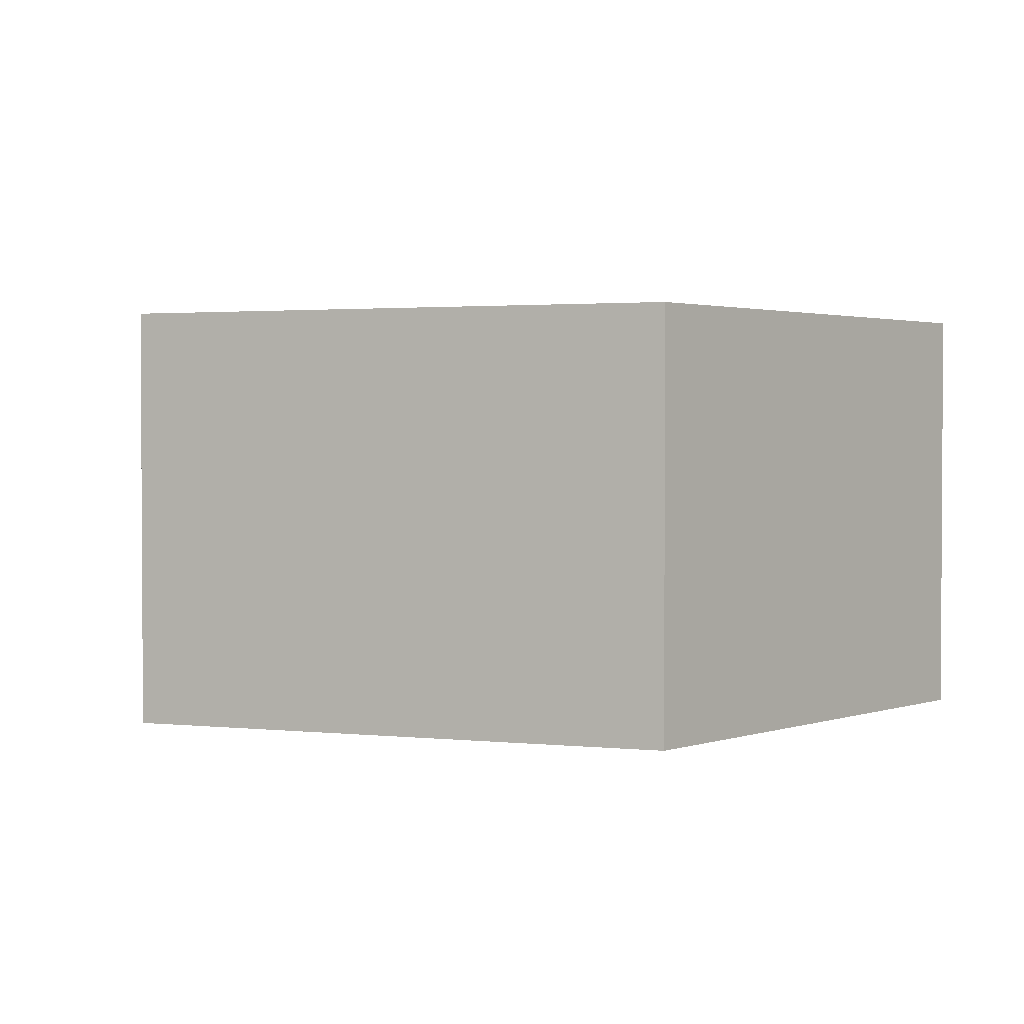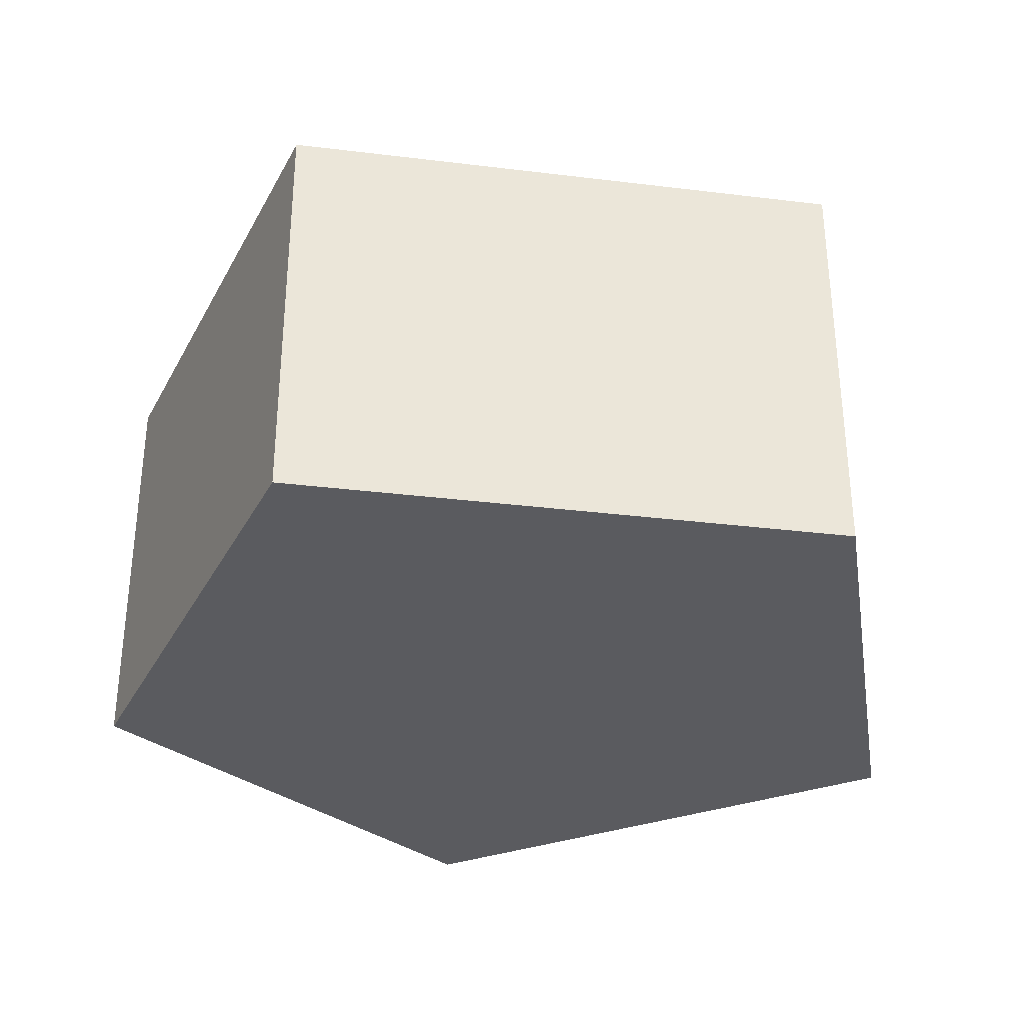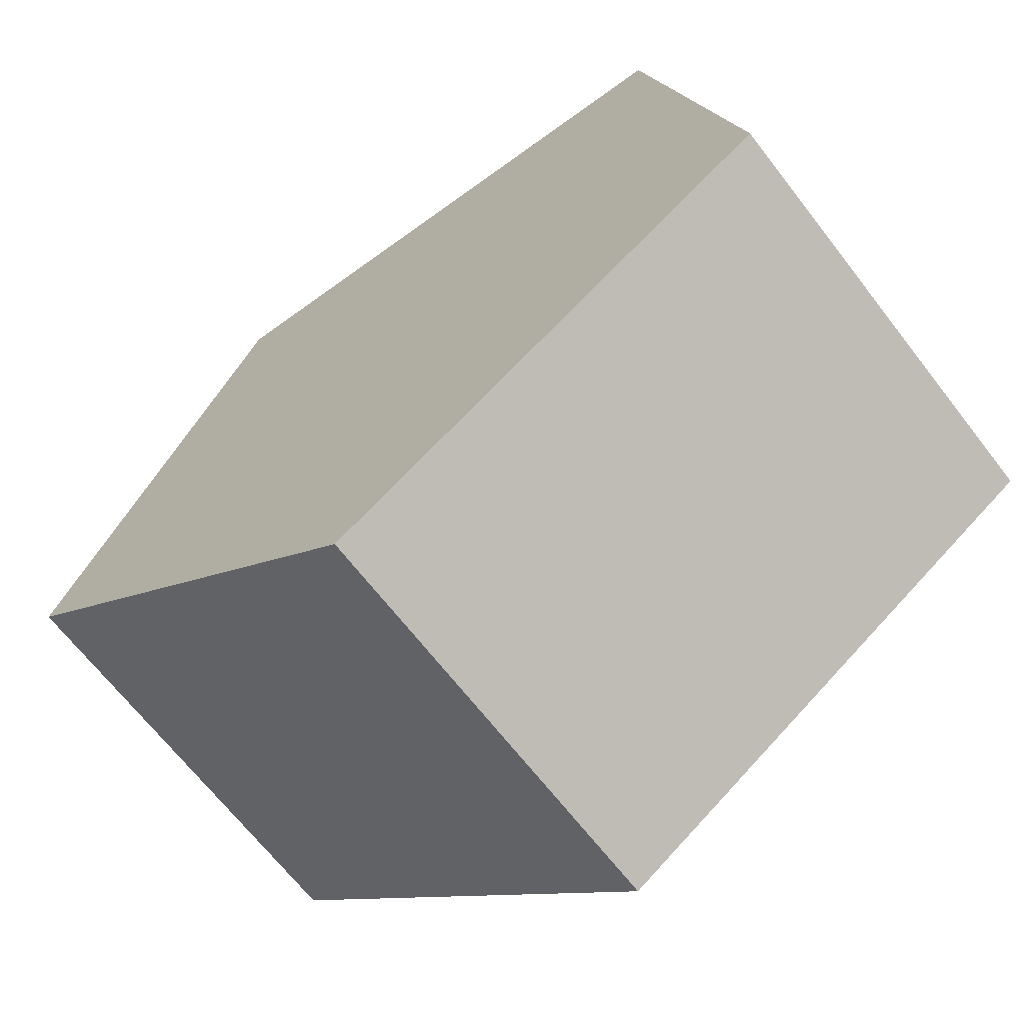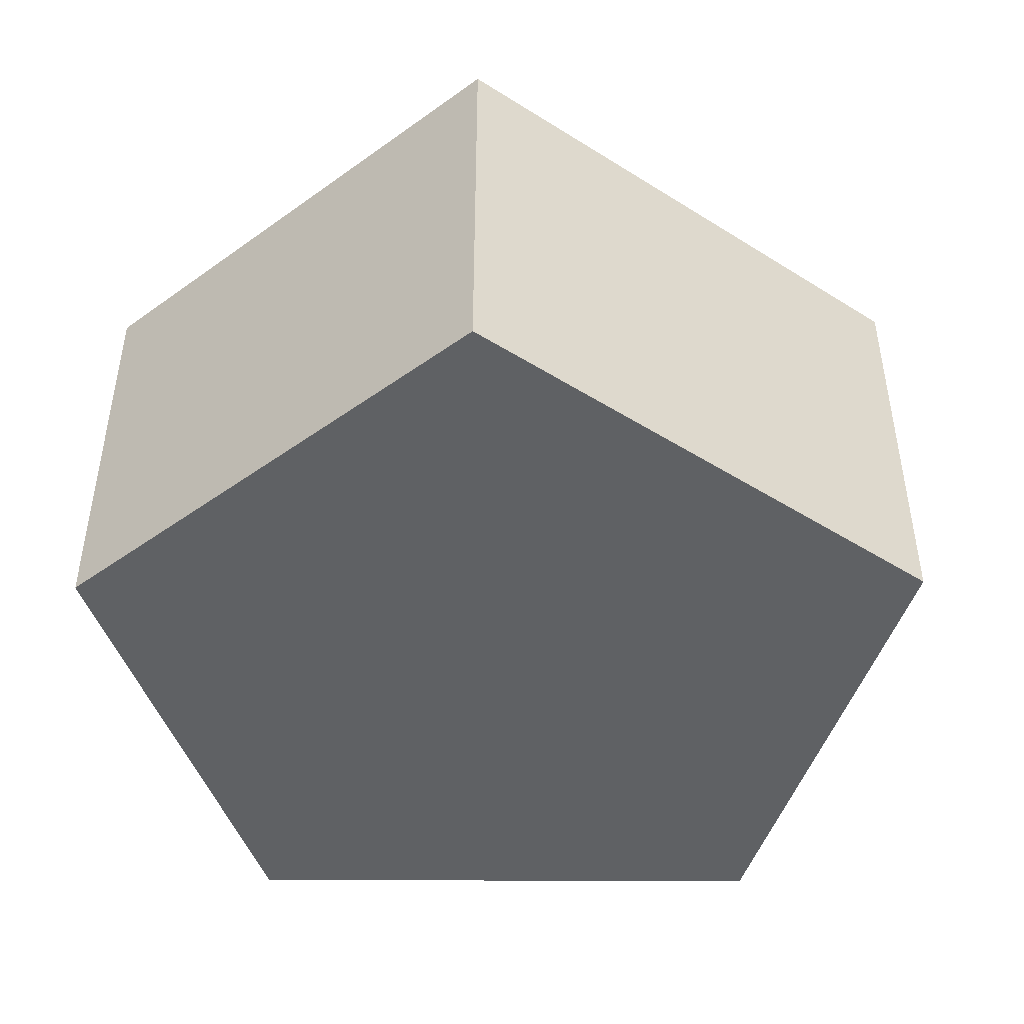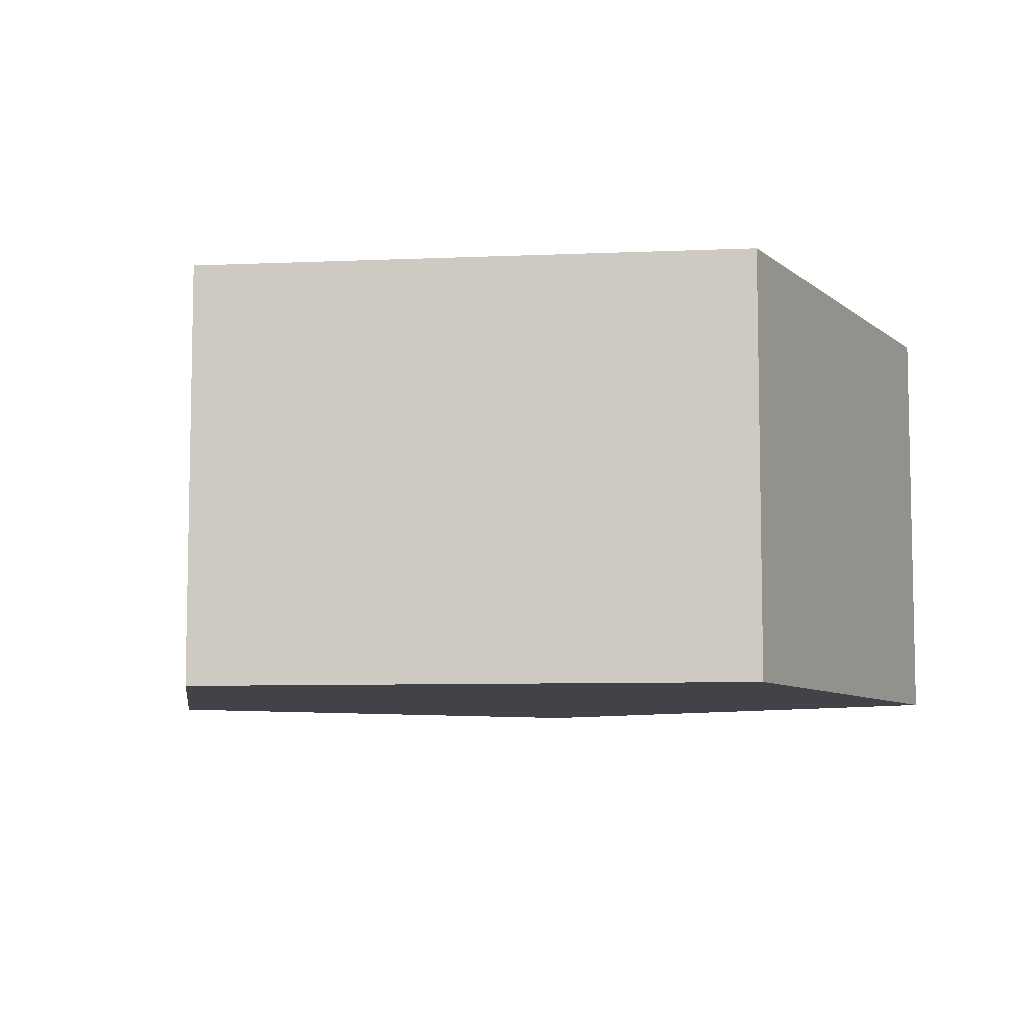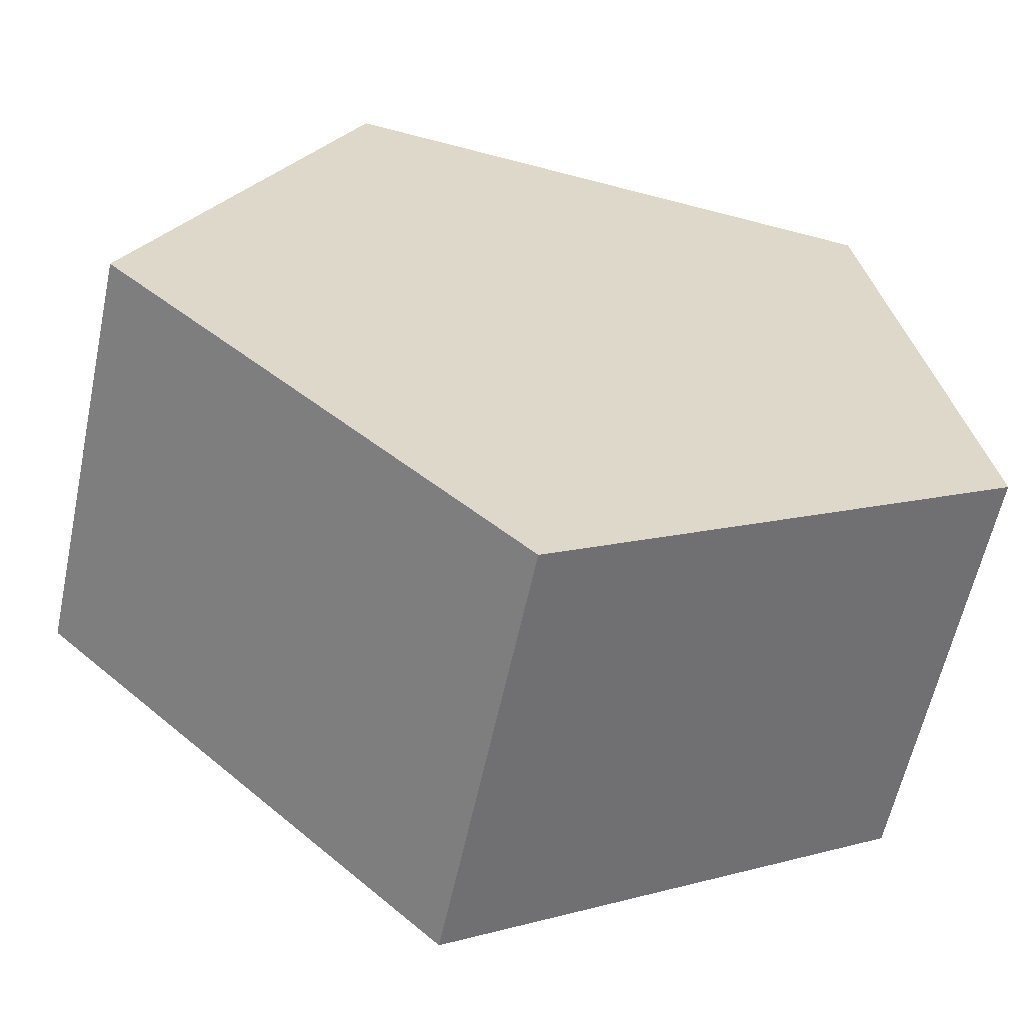
<metadata>
{"format":"obj","ext":"obj","renderer":"f3d","projection":"perspective","resolution":1024,"background":"white","views":[{"elev":2.0,"azim":-115.3,"up":"+Y"},{"elev":-33.3,"azim":-146.0,"up":"+Y"},{"elev":-67.2,"azim":37.7,"up":"+Z"},{"elev":-46.3,"azim":-172.2,"up":"+Y"},{"elev":-7.6,"azim":-129.4,"up":"+Y"},{"elev":-59.8,"azim":-12.0,"up":"+Z"}]}
</metadata>
<code>
v  3.801 7.314 8.282
v  0 0 0
v  3.801 -5.071e-16 8.282
v  0.0001556 7.314 -0.0002312
v  7.072 4.115e-16 -6.72
v  7.072 7.314 -6.72
v  14.93 1.157e-16 -1.89
v  14.93 7.314 -1.89
v  13.31 7.314 6.945
v  13.31 -4.253e-16 6.945
g defaultobject
f 1 2 3
f 2 1 4
f 4 5 2
f 5 4 6
f 6 7 5
f 7 6 8
f 7 9 10
f 9 7 8
f 10 1 3
f 1 10 9
f 5 3 2
f 3 5 10
f 10 5 7
f 9 4 1
f 4 9 6
f 6 9 8

</code>
